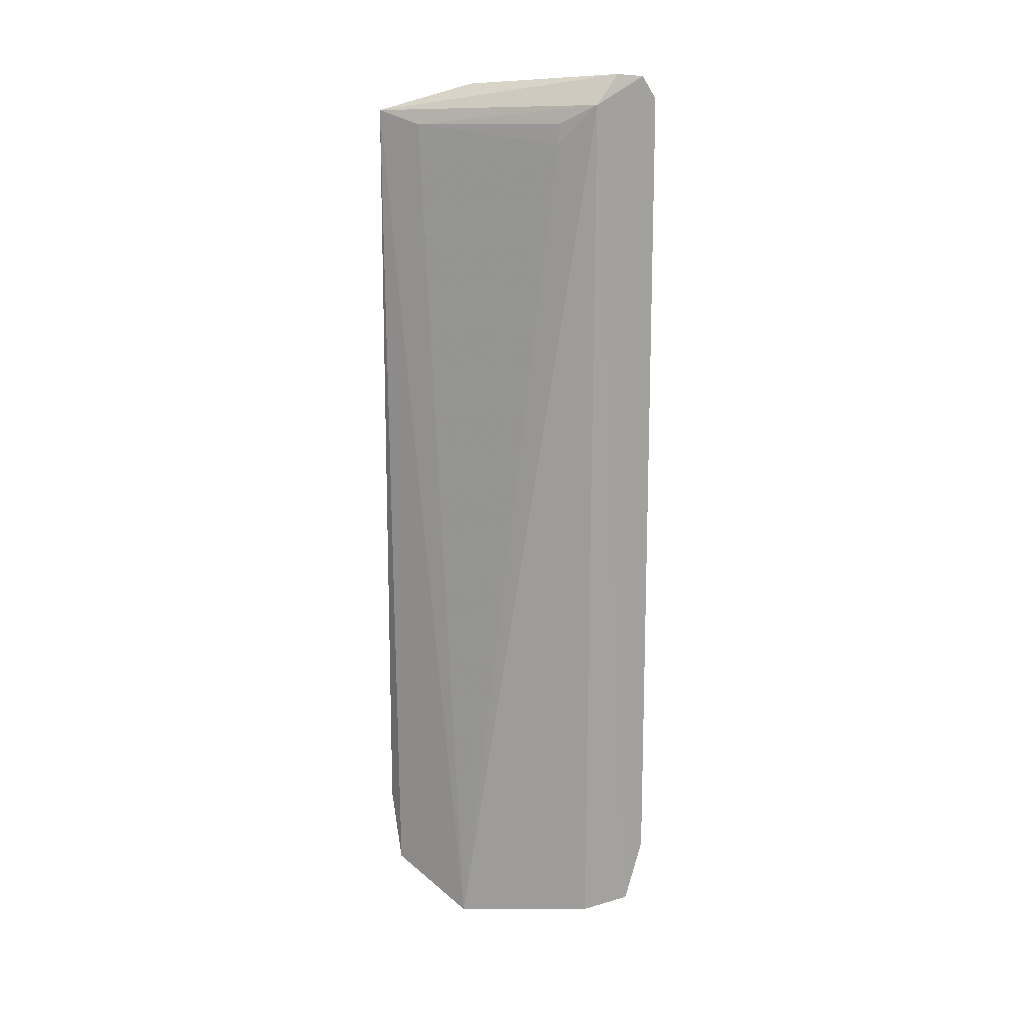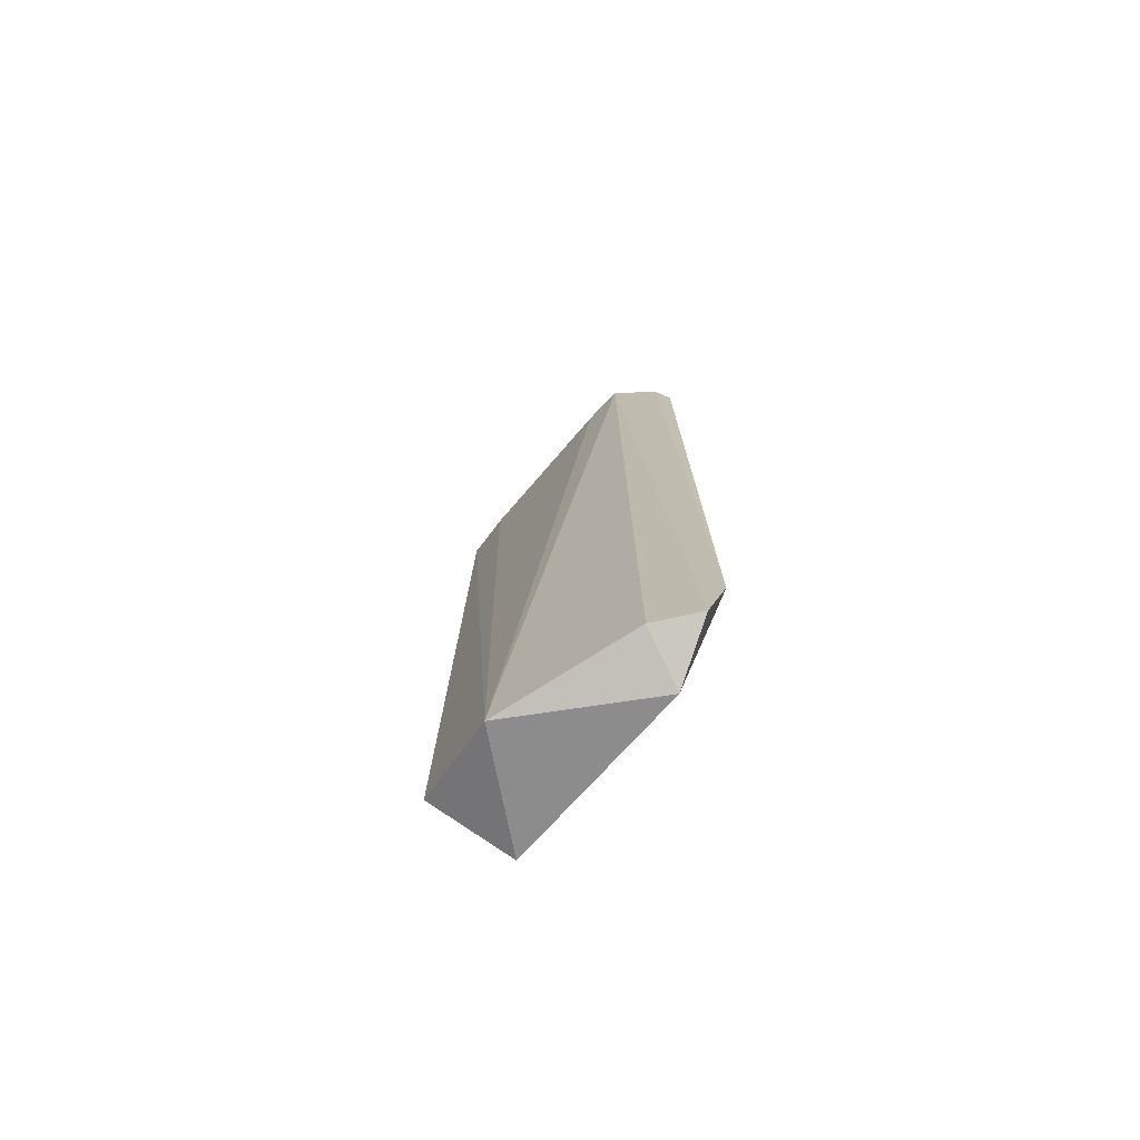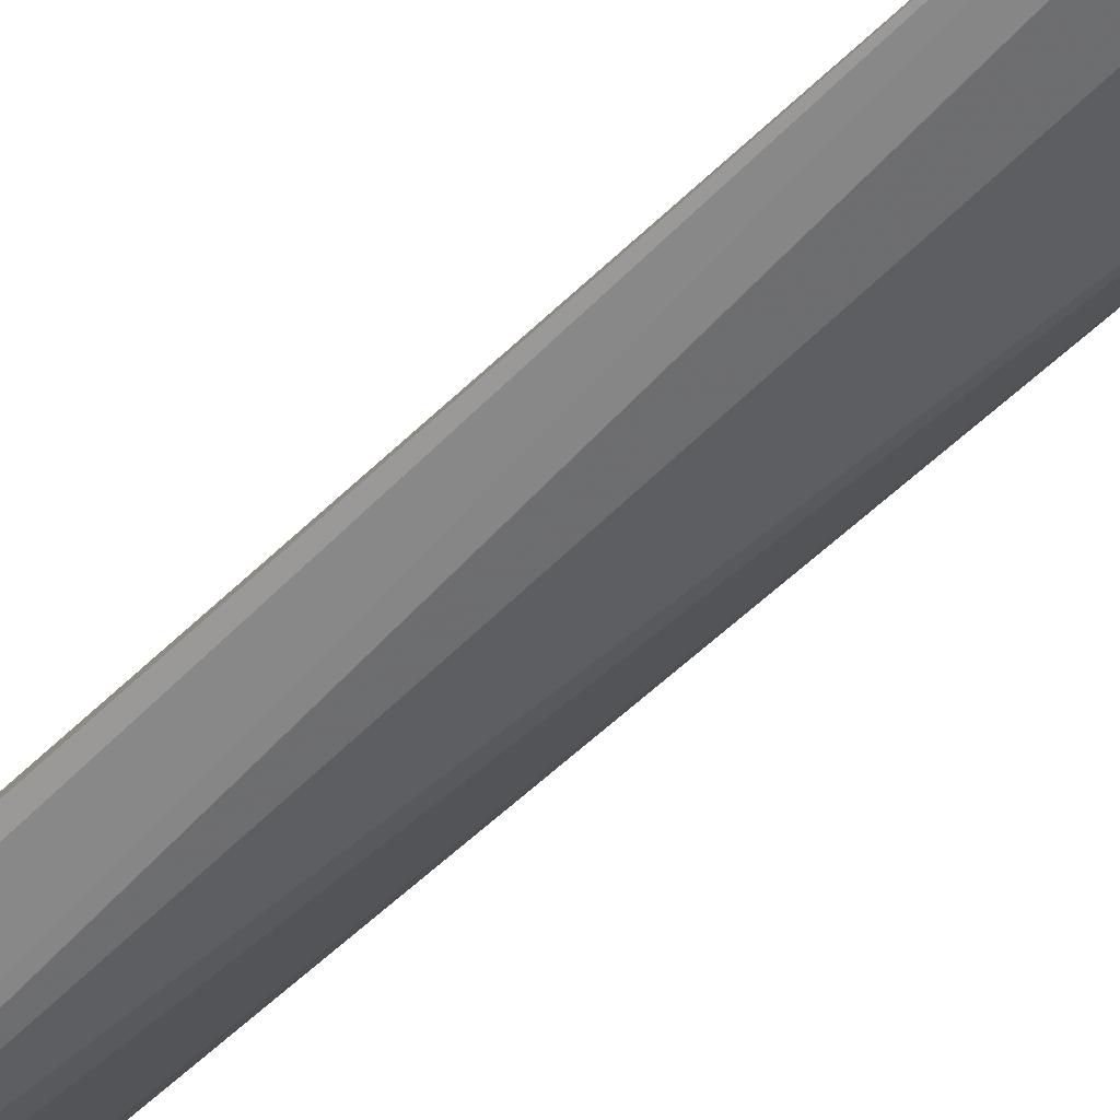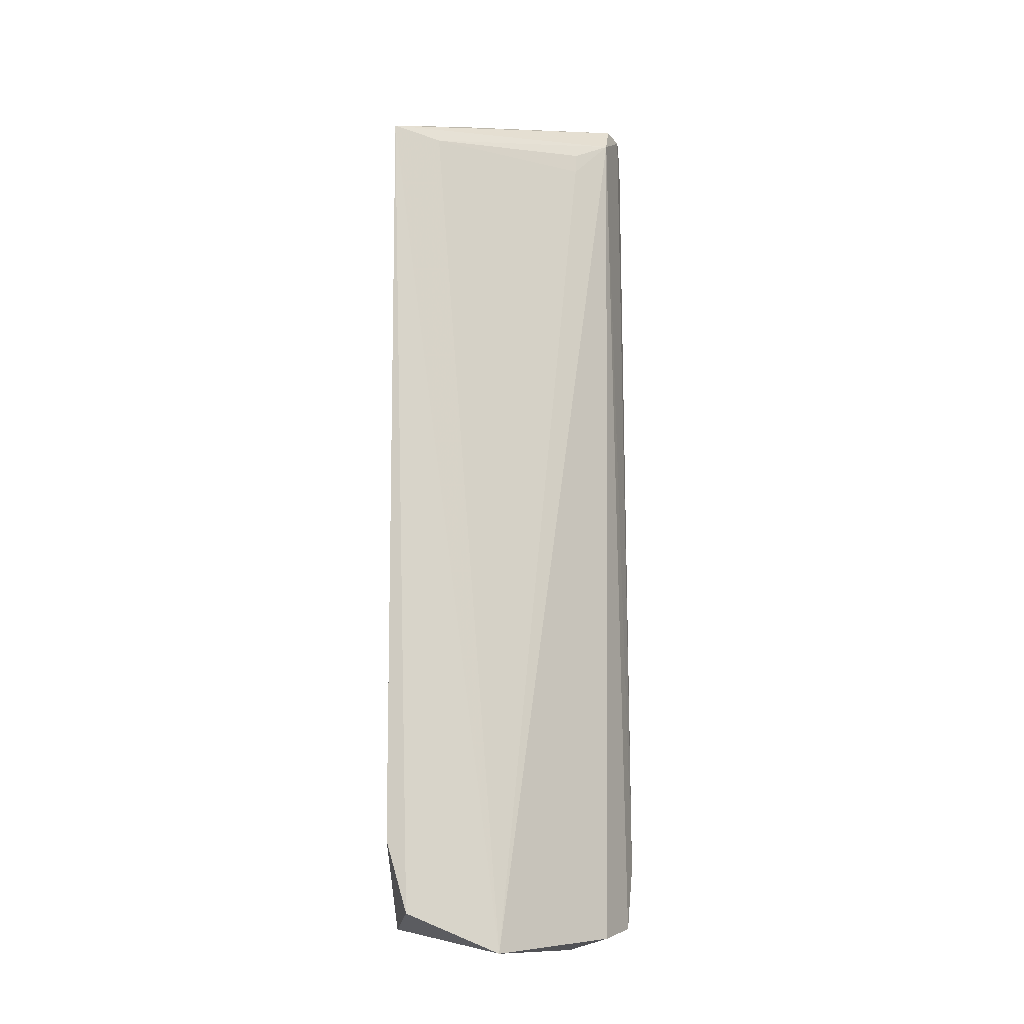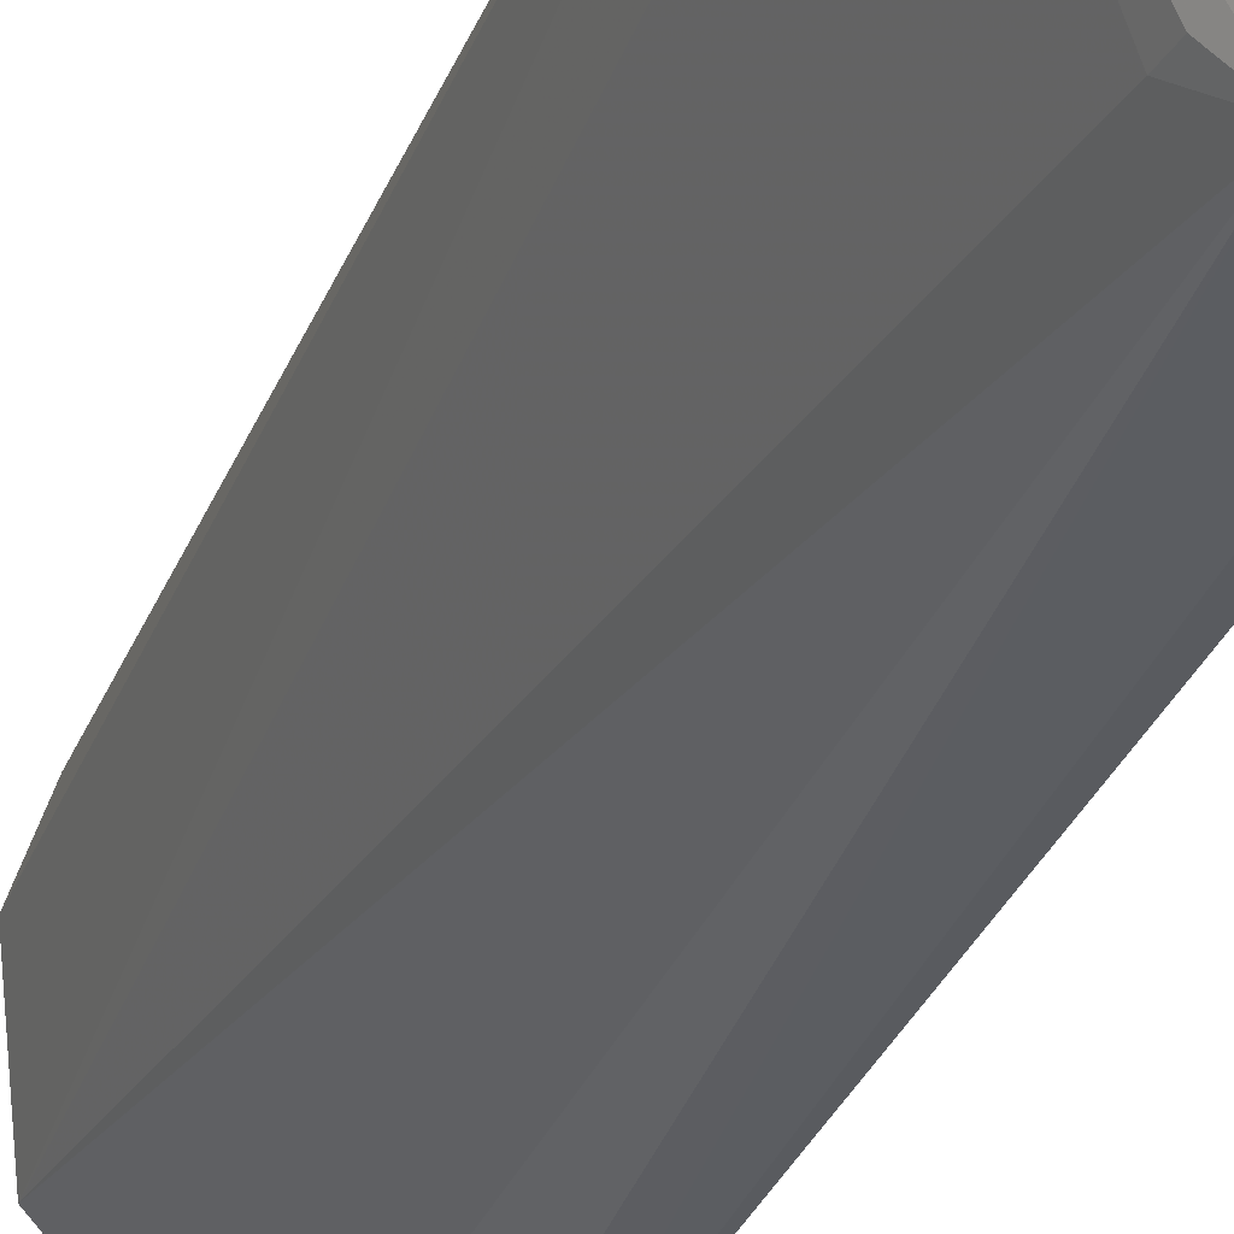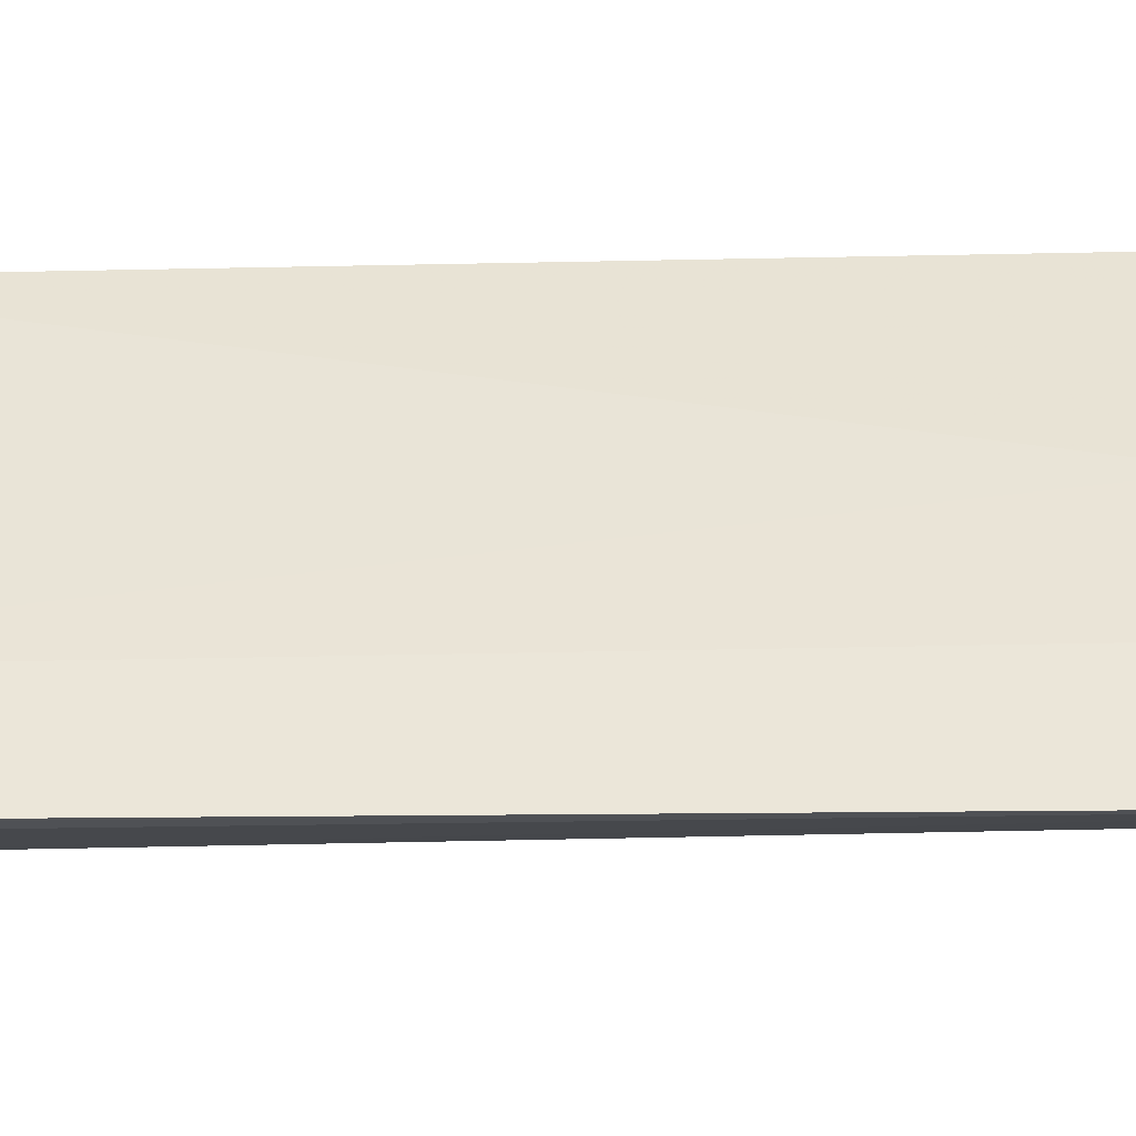
<metadata>
{"format":"obj","ext":"obj","renderer":"f3d","projection":"perspective","resolution":1024,"background":"white","views":[{"elev":16.7,"azim":-39.9,"up":"+Z"},{"elev":-74.5,"azim":-19.1,"up":"+Z"},{"elev":-74.1,"azim":131.8,"up":"+Y"},{"elev":-13.6,"azim":-86.8,"up":"+Z"},{"elev":-30.4,"azim":-18.6,"up":"+Y"},{"elev":-26.9,"azim":91.1,"up":"+Y"}]}
</metadata>
<code>
v 0.02024 0.08794 0.1824
v 0.03237 0.06488 0.181
v 0.02124 0.09633 0.06601
v 0.01326 0.08214 0.06293
v 0.02405 0.06688 0.1805
v 0.03272 0.06464 0.07431
v 0.01182 0.09726 0.1788
v 0.02361 0.09404 0.1614
v 0.02717 0.06654 0.1842
v 0.03022 0.07342 0.06325
v 0.02495 0.06821 0.0648
v 0.03028 0.06516 0.1839
v 0.01101 0.09671 0.07724
v 0.02143 0.07147 0.1754
v 0.02382 0.09003 0.1774
v 0.02741 0.08222 0.09646
v 0.03148 0.07183 0.1685
v 0.03042 0.06534 0.06607
v 0.01052 0.09397 0.06797
v 0.01366 0.09111 0.1772
v 0.02768 0.079 0.1801
v 0.02068 0.09387 0.1795
v 0.02362 0.09344 0.1651
v 0.02164 0.07134 0.178
v 0.03141 0.06828 0.1807
v 0.02219 0.08711 0.1818
v 0.02865 0.07182 0.1825
f 8 3 7
f 9 7 5
f 9 1 7
f 10 4 3
f 11 5 4
f 11 4 10
f 12 6 2
f 12 5 6
f 12 9 5
f 12 1 9
f 13 7 3
f 14 4 5
f 16 10 3
f 16 3 8
f 17 2 6
f 17 6 10
f 17 16 8
f 17 10 16
f 18 6 5
f 18 5 11
f 18 11 10
f 18 10 6
f 19 13 3
f 19 3 4
f 19 4 7
f 19 7 13
f 20 7 4
f 20 4 14
f 20 5 7
f 21 17 15
f 22 8 7
f 22 7 1
f 22 21 15
f 23 17 8
f 23 15 17
f 23 22 15
f 23 8 22
f 24 20 14
f 24 14 5
f 24 5 20
f 25 21 12
f 25 12 2
f 25 2 17
f 25 17 21
f 26 22 1
f 26 1 12
f 26 21 22
f 27 26 12
f 27 12 21
f 27 21 26

</code>
